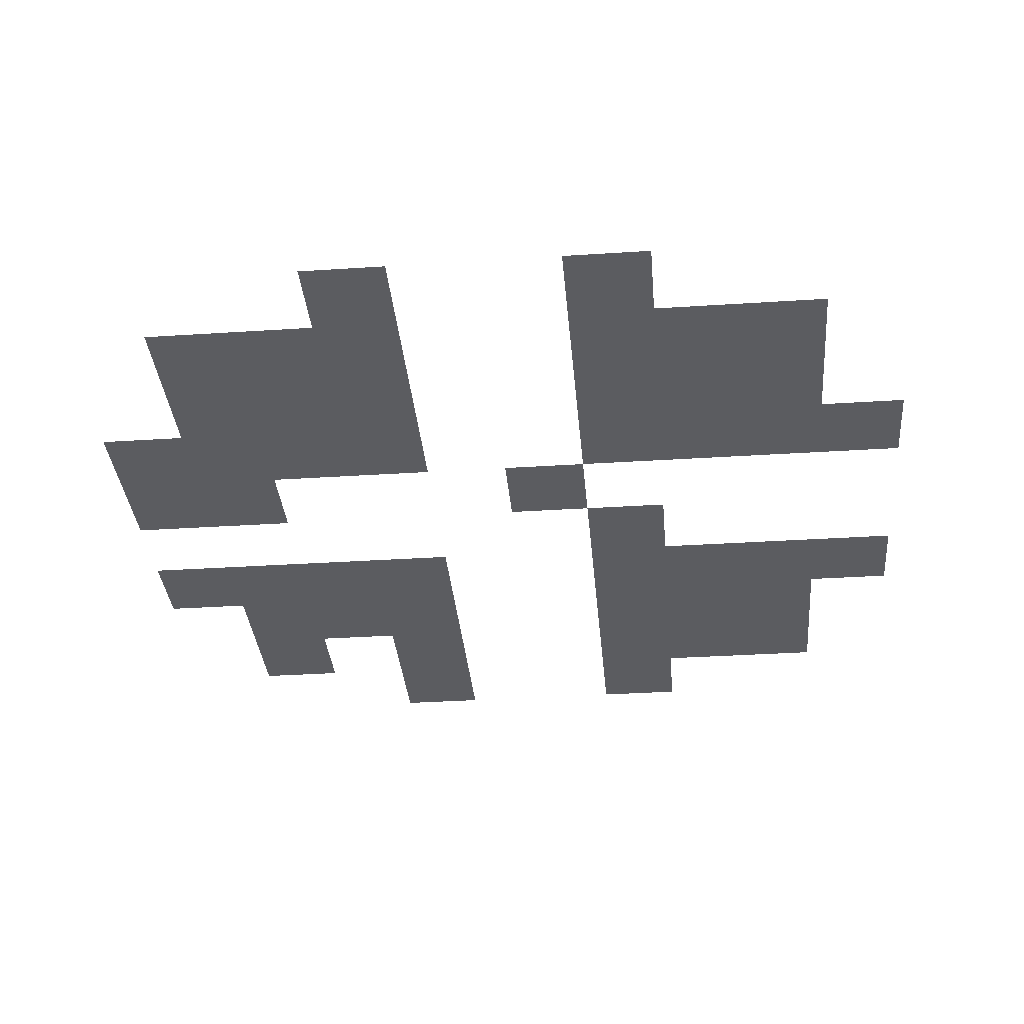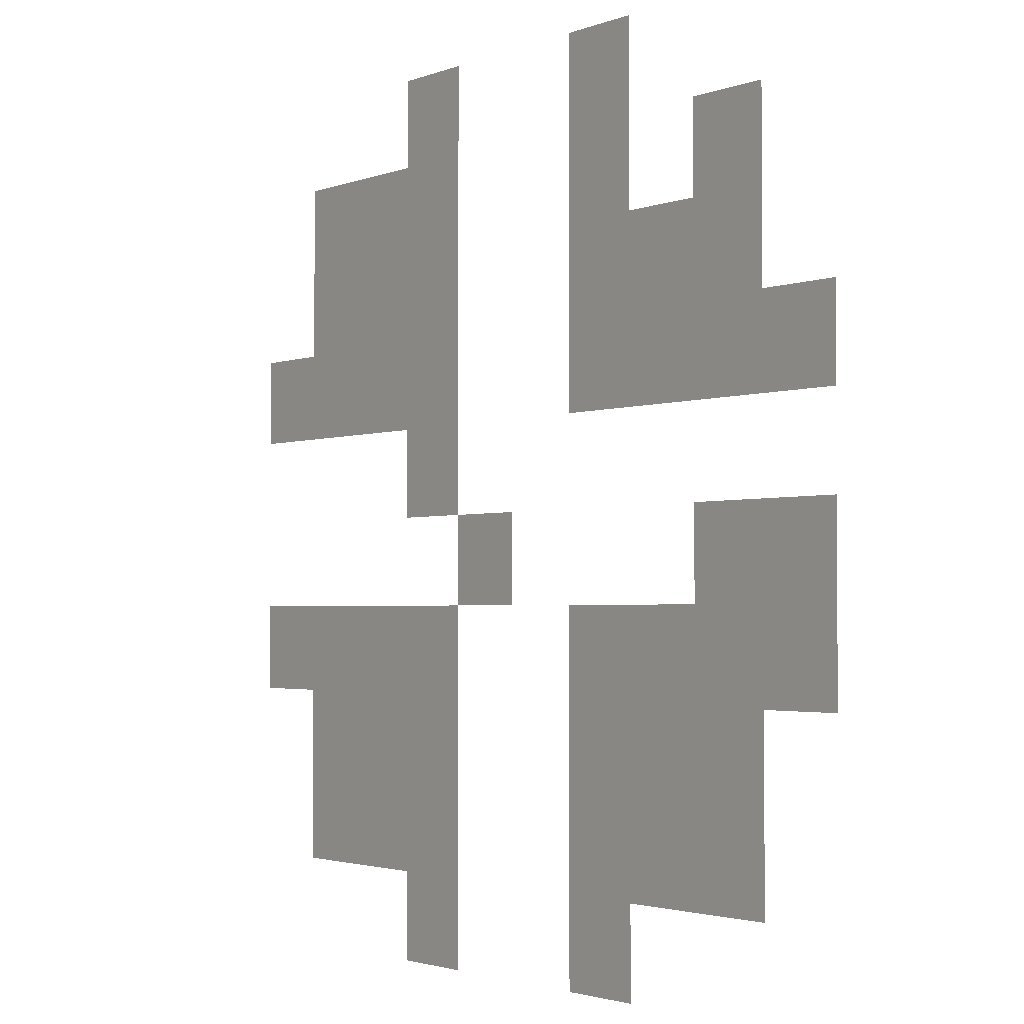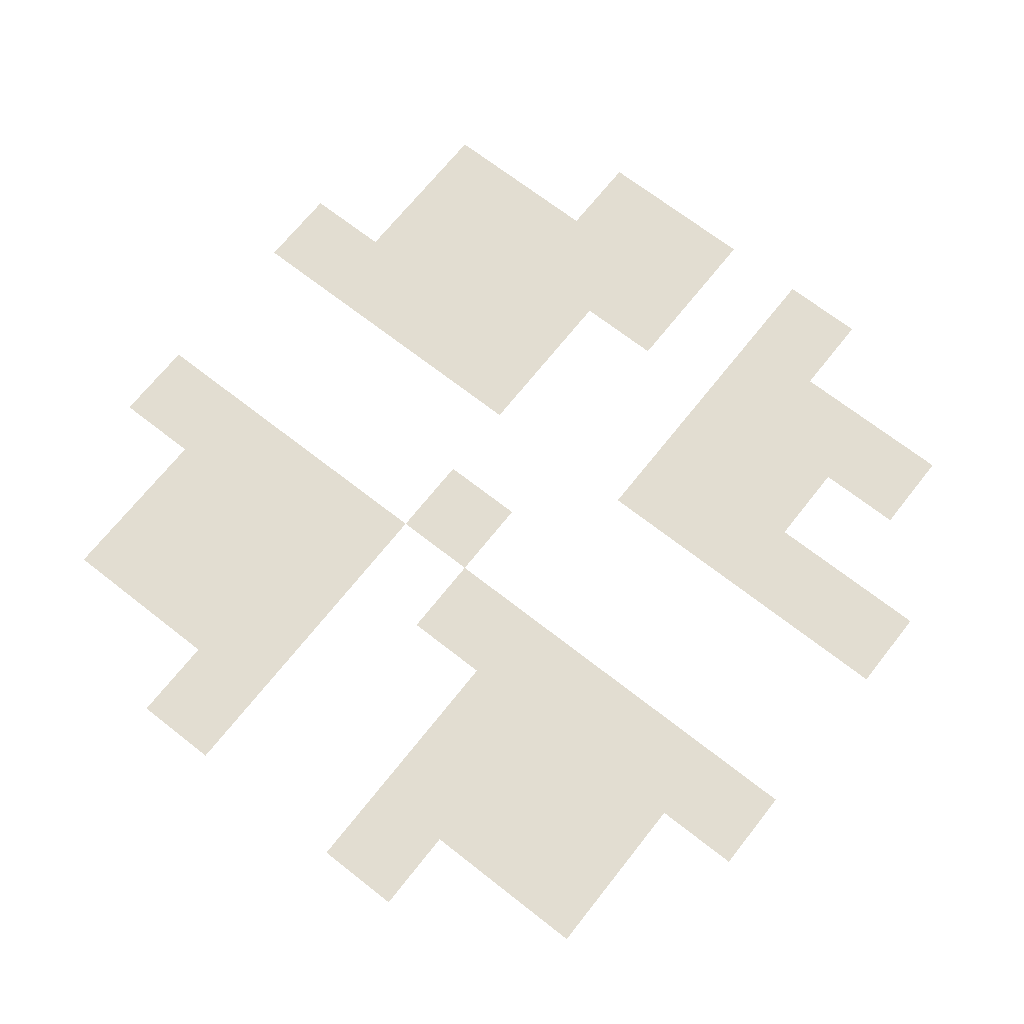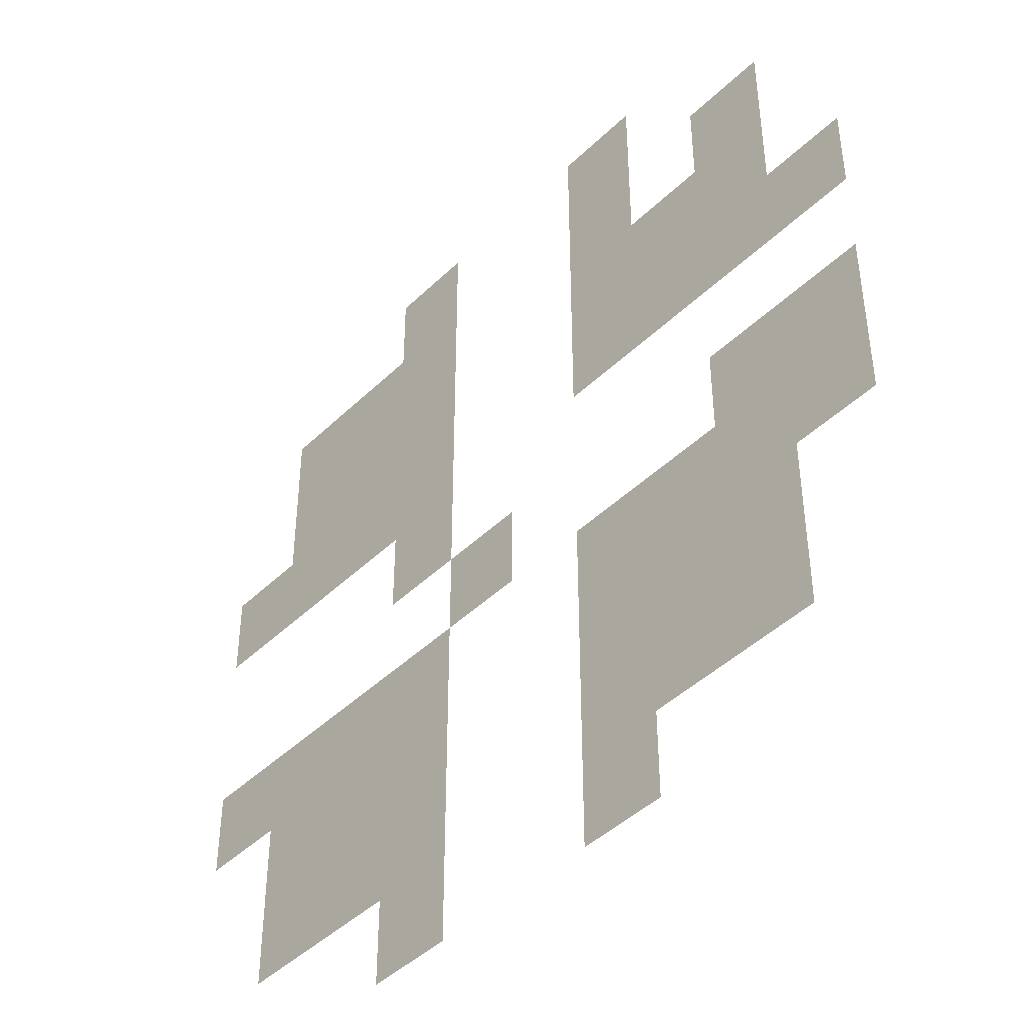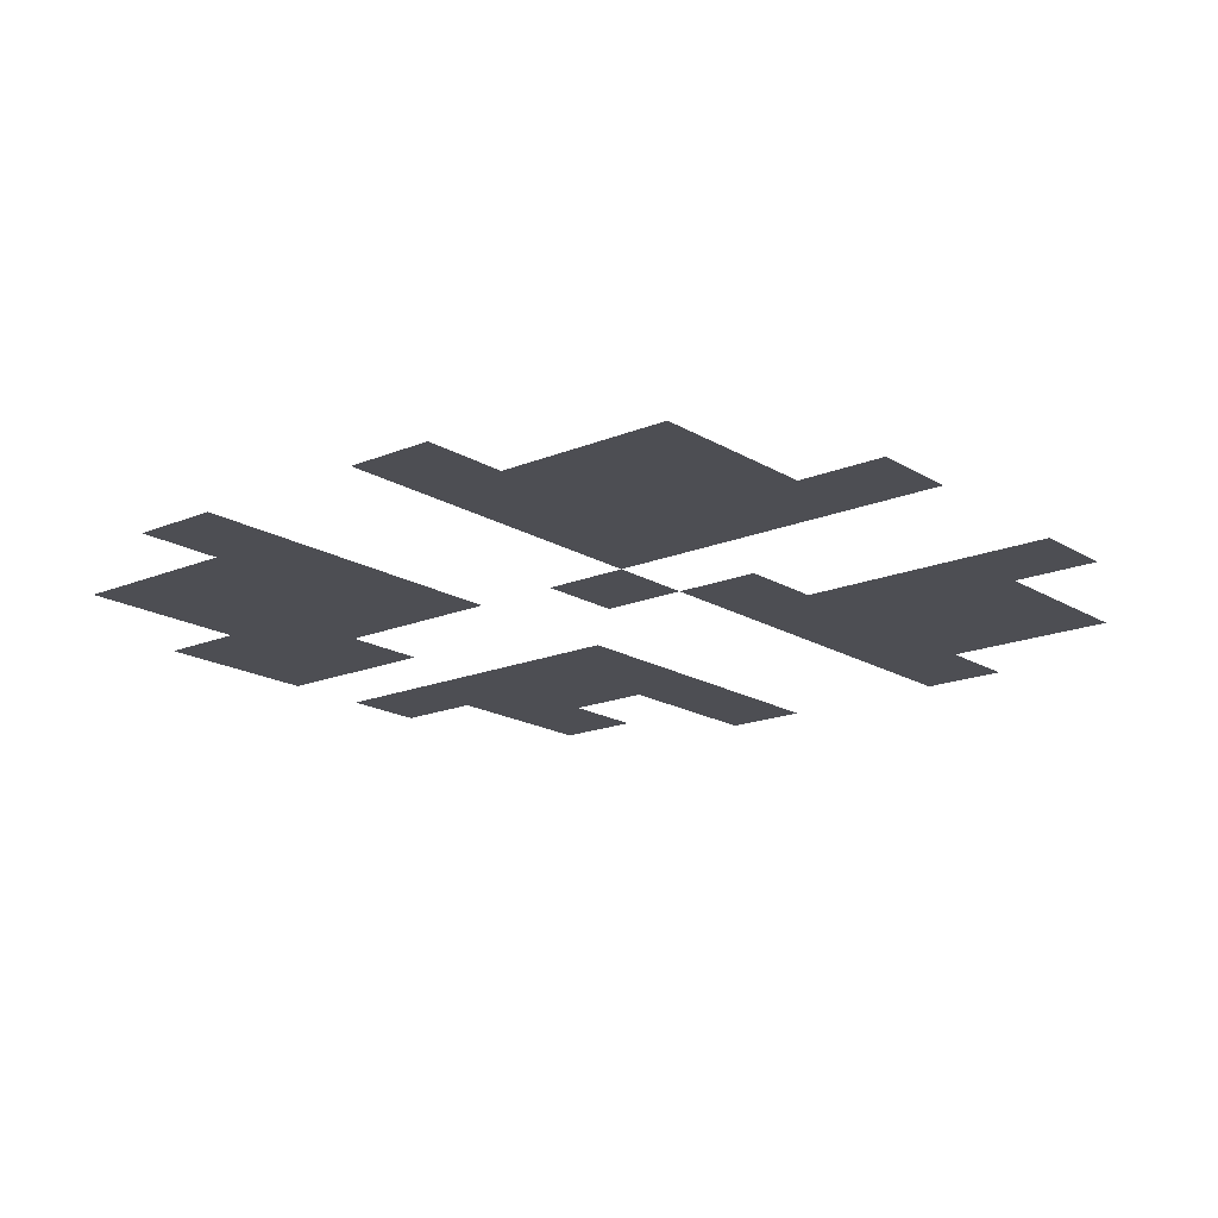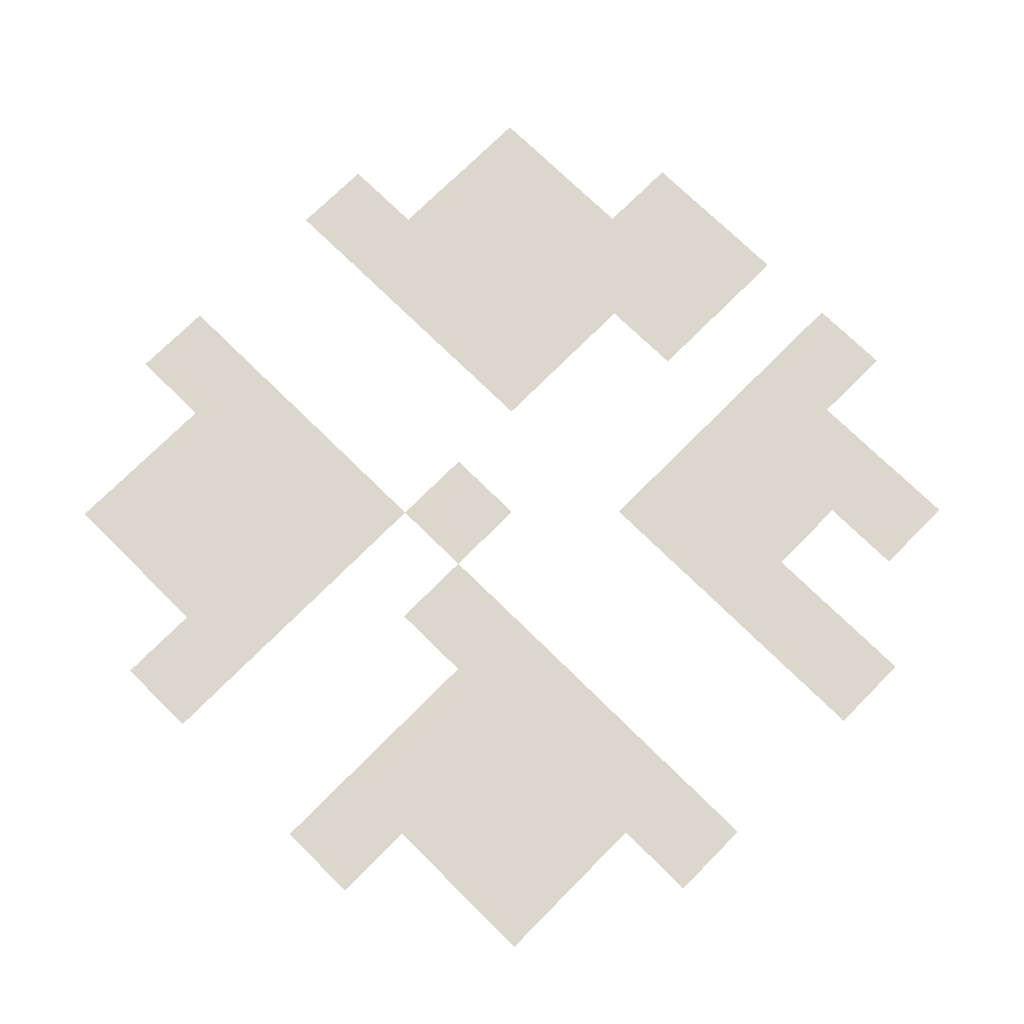
<metadata>
{"format":"obj","ext":"obj","renderer":"f3d","projection":"perspective","resolution":1024,"background":"white","views":[{"elev":-34.5,"azim":5.0,"up":"+Z"},{"elev":-2.3,"azim":-126.5,"up":"+Y"},{"elev":68.6,"azim":128.2,"up":"+Z"},{"elev":-44.1,"azim":-131.7,"up":"+Y"},{"elev":-17.4,"azim":39.7,"up":"+Z"},{"elev":72.8,"azim":134.7,"up":"+Z"}]}
</metadata>
<code>
v -3 -1 0
v -4 -1 0
v -4 0 0
v -3 0 0
v -6 -1 0
v -7 -1 0
v -7 0 0
v -6 0 0
v -1 -2 0
v -2 -2 0
v -2 -1 0
v -1 -1 0
v -2 -2 0
v -3 -2 0
v -3 -1 0
v -2 -1 0
v -3 -2 0
v -4 -2 0
v -4 -1 0
v -3 -1 0
v -6 -2 0
v -7 -2 0
v -7 -1 0
v -6 -1 0
v -8 -2 0
v -9 -2 0
v -9 -1 0
v -8 -1 0
v -1 -3 0
v -2 -3 0
v -2 -2 0
v -1 -2 0
v -2 -3 0
v -3 -3 0
v -3 -2 0
v -2 -2 0
v -3 -3 0
v -4 -3 0
v -4 -2 0
v -3 -2 0
v -6 -3 0
v -7 -3 0
v -7 -2 0
v -6 -2 0
v -7 -3 0
v -8 -3 0
v -8 -2 0
v -7 -2 0
v -8 -3 0
v -9 -3 0
v -9 -2 0
v -8 -2 0
v 0 -4 0
v -1 -4 0
v -1 -3 0
v 0 -3 0
v -1 -4 0
v -2 -4 0
v -2 -3 0
v -1 -3 0
v -2 -4 0
v -3 -4 0
v -3 -3 0
v -2 -3 0
v -3 -4 0
v -4 -4 0
v -4 -3 0
v -3 -3 0
v -6 -4 0
v -7 -4 0
v -7 -3 0
v -6 -3 0
v -7 -4 0
v -8 -4 0
v -8 -3 0
v -7 -3 0
v -8 -4 0
v -9 -4 0
v -9 -3 0
v -8 -3 0
v -9 -4 0
v -10 -4 0
v -10 -3 0
v -9 -3 0
v -3 -5 0
v -4 -5 0
v -4 -4 0
v -3 -4 0
v -4 -6 0
v -5 -6 0
v -5 -5 0
v -4 -5 0
v -8 -6 0
v -9 -6 0
v -9 -5 0
v -8 -5 0
v -9 -6 0
v -10 -6 0
v -10 -5 0
v -9 -5 0
v 0 -7 0
v -1 -7 0
v -1 -6 0
v 0 -6 0
v -1 -7 0
v -2 -7 0
v -2 -6 0
v -1 -6 0
v -2 -7 0
v -3 -7 0
v -3 -6 0
v -2 -6 0
v -3 -7 0
v -4 -7 0
v -4 -6 0
v -3 -6 0
v -6 -7 0
v -7 -7 0
v -7 -6 0
v -6 -6 0
v -7 -7 0
v -8 -7 0
v -8 -6 0
v -7 -6 0
v -8 -7 0
v -9 -7 0
v -9 -6 0
v -8 -6 0
v -9 -7 0
v -10 -7 0
v -10 -6 0
v -9 -6 0
v -1 -8 0
v -2 -8 0
v -2 -7 0
v -1 -7 0
v -2 -8 0
v -3 -8 0
v -3 -7 0
v -2 -7 0
v -3 -8 0
v -4 -8 0
v -4 -7 0
v -3 -7 0
v -6 -8 0
v -7 -8 0
v -7 -7 0
v -6 -7 0
v -7 -8 0
v -8 -8 0
v -8 -7 0
v -7 -7 0
v -8 -8 0
v -9 -8 0
v -9 -7 0
v -8 -7 0
v -1 -9 0
v -2 -9 0
v -2 -8 0
v -1 -8 0
v -2 -9 0
v -3 -9 0
v -3 -8 0
v -2 -8 0
v -3 -9 0
v -4 -9 0
v -4 -8 0
v -3 -8 0
v -6 -9 0
v -7 -9 0
v -7 -8 0
v -6 -8 0
v -7 -9 0
v -8 -9 0
v -8 -8 0
v -7 -8 0
v -8 -9 0
v -9 -9 0
v -9 -8 0
v -8 -8 0
v -3 -10 0
v -4 -10 0
v -4 -9 0
v -3 -9 0
v -6 -10 0
v -7 -10 0
v -7 -9 0
v -6 -9 0
g Prueba_mesh_0002
f 1 2 3 4
f 5 6 7 8
f 9 10 11 12
f 13 14 15 16
f 17 18 19 20
f 21 22 23 24
f 25 26 27 28
f 29 30 31 32
f 33 34 35 36
f 37 38 39 40
f 41 42 43 44
f 45 46 47 48
f 49 50 51 52
f 53 54 55 56
f 57 58 59 60
f 61 62 63 64
f 65 66 67 68
f 69 70 71 72
f 73 74 75 76
f 77 78 79 80
f 81 82 83 84
f 85 86 87 88
f 89 90 91 92
f 93 94 95 96
f 97 98 99 100
f 101 102 103 104
f 105 106 107 108
f 109 110 111 112
f 113 114 115 116
f 117 118 119 120
f 121 122 123 124
f 125 126 127 128
f 129 130 131 132
f 133 134 135 136
f 137 138 139 140
f 141 142 143 144
f 145 146 147 148
f 149 150 151 152
f 153 154 155 156
f 157 158 159 160
f 161 162 163 164
f 165 166 167 168
f 169 170 171 172
f 173 174 175 176
f 177 178 179 180
f 181 182 183 184
f 185 186 187 188

</code>
